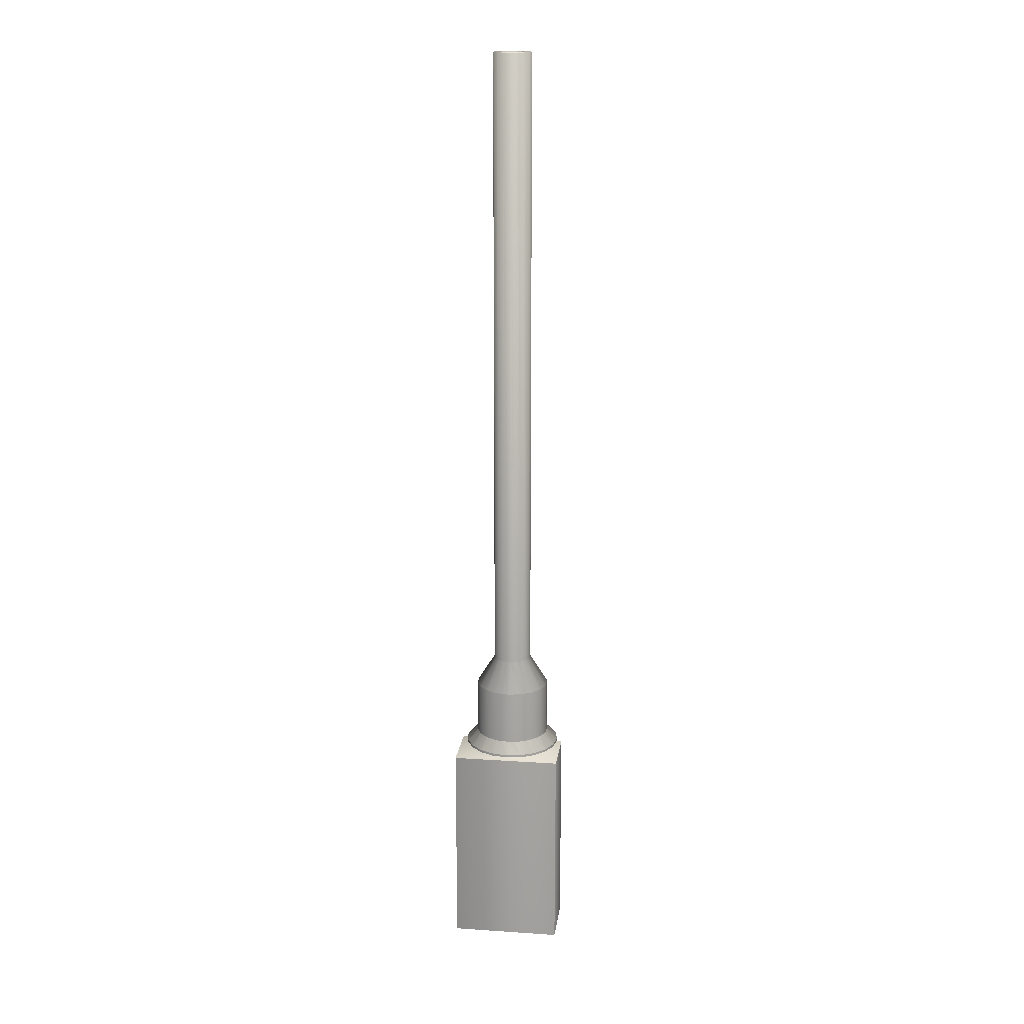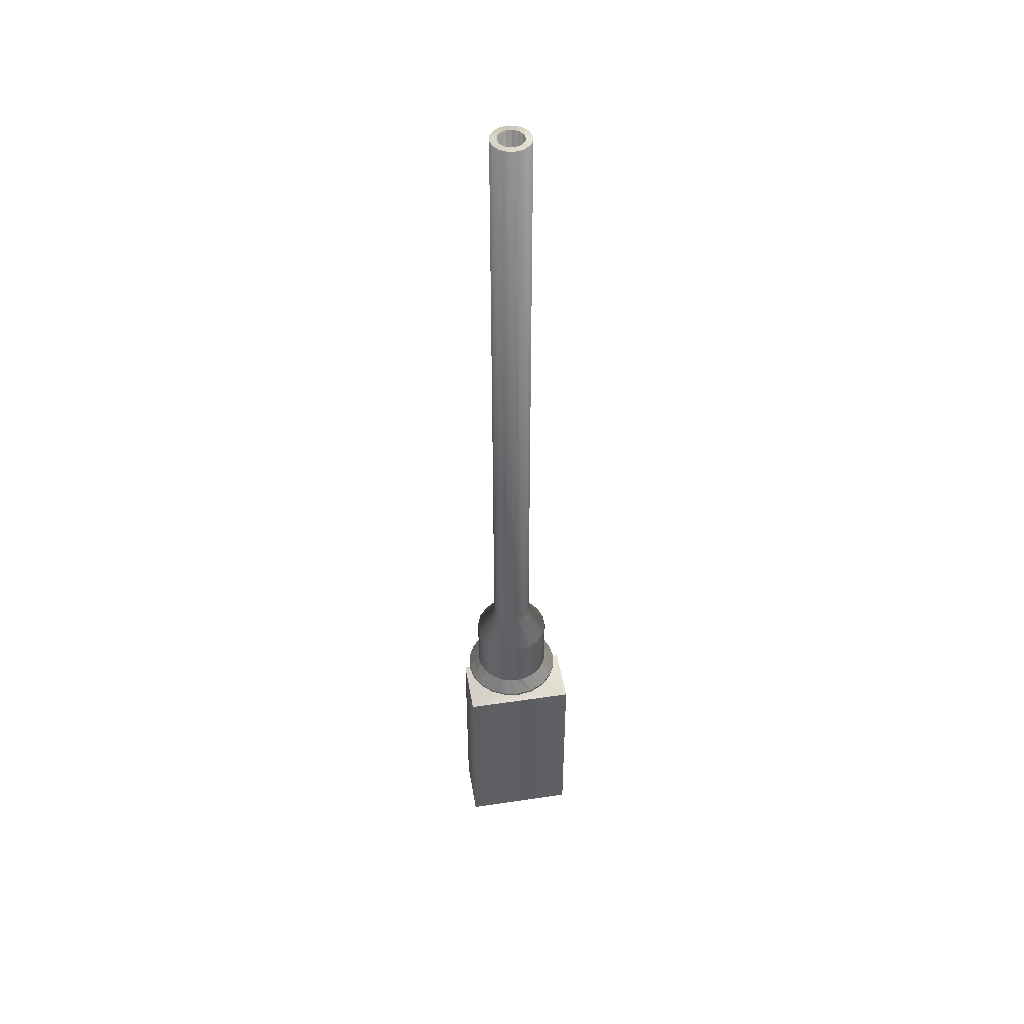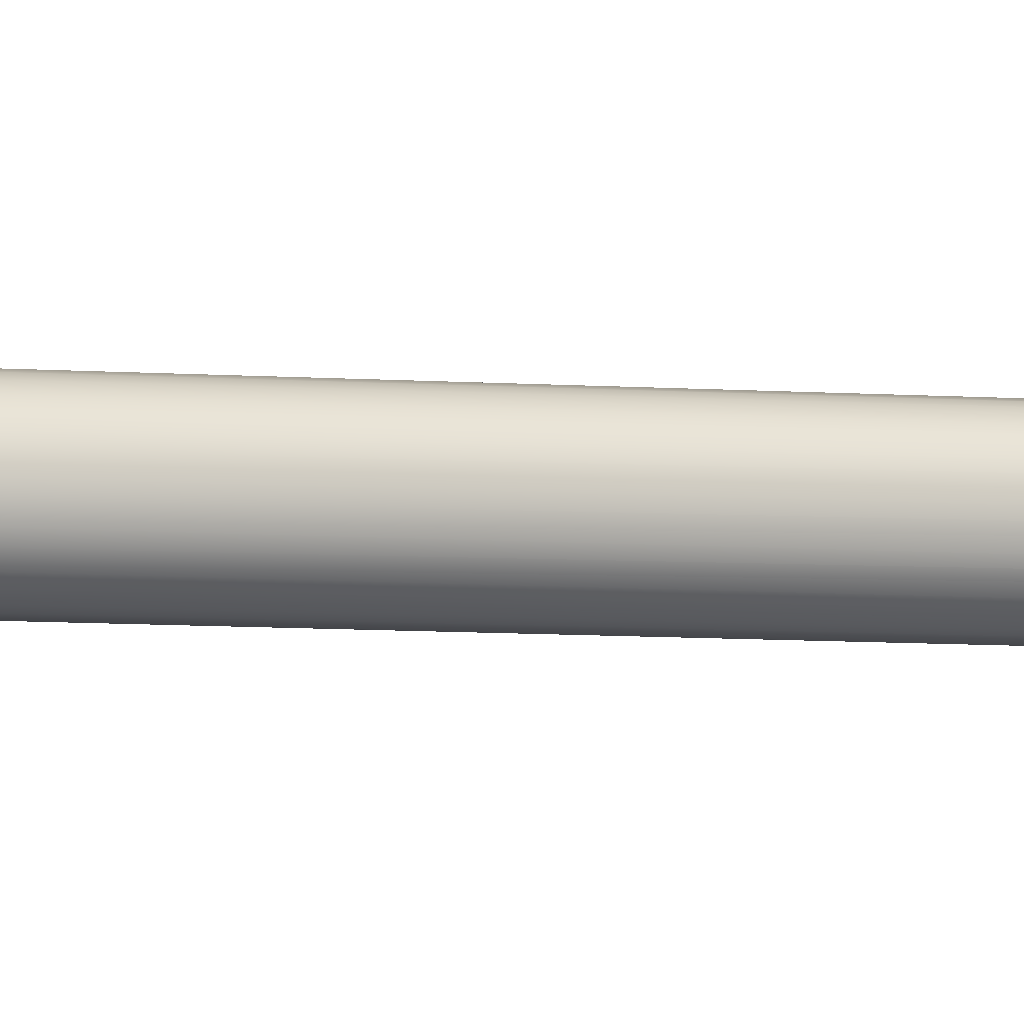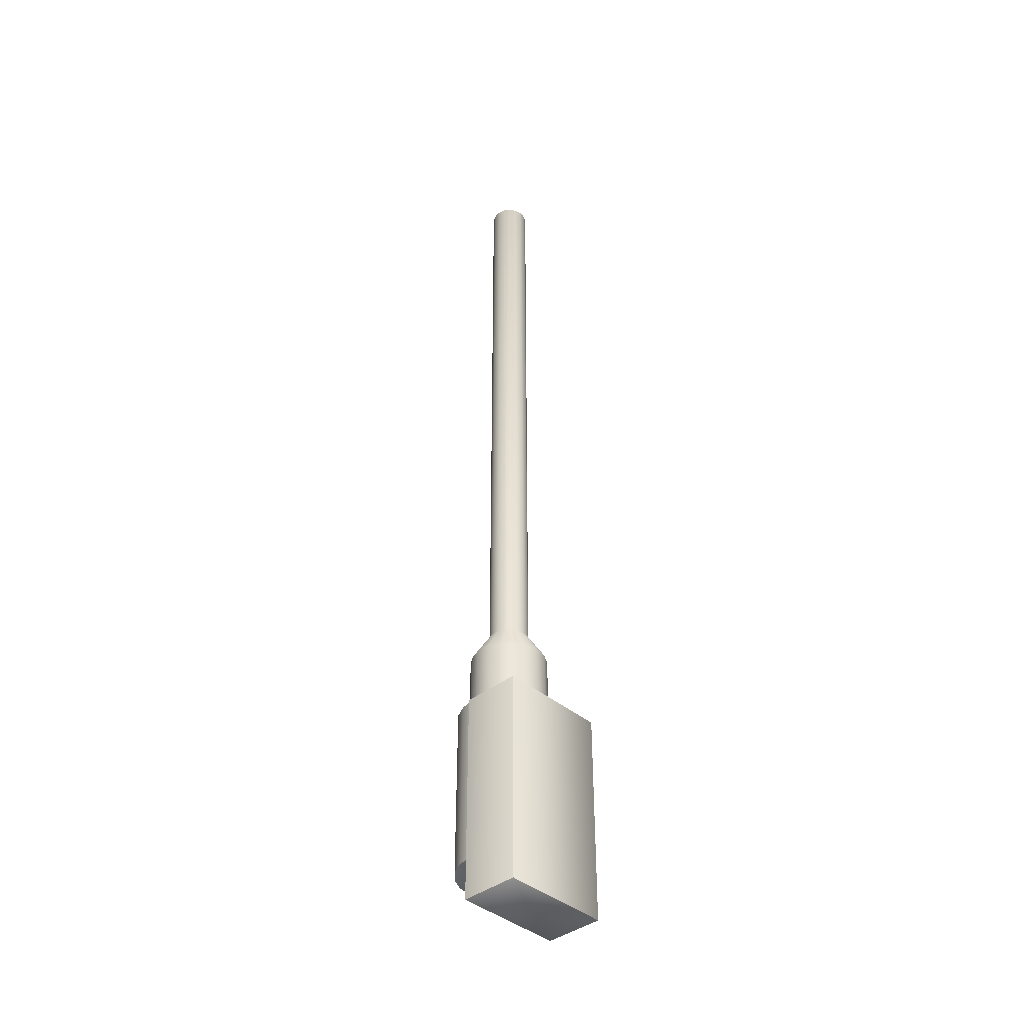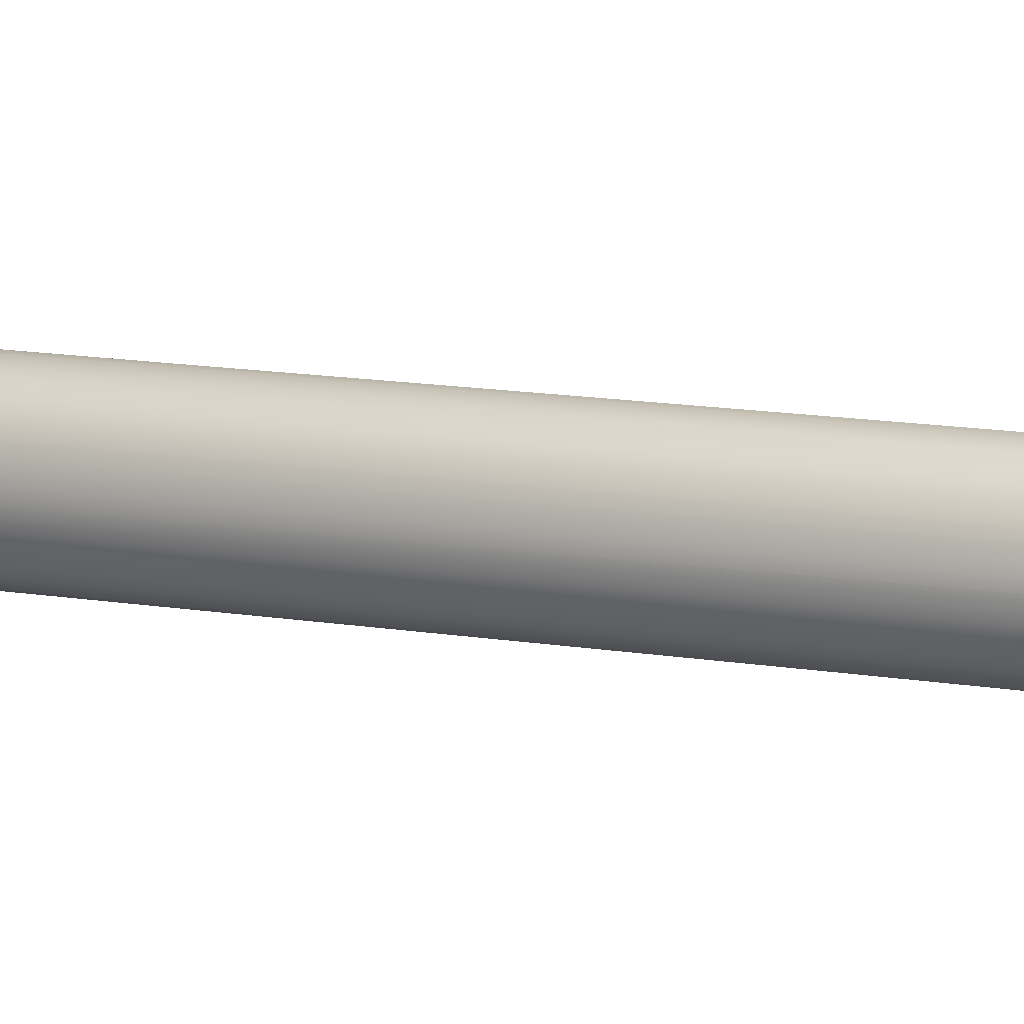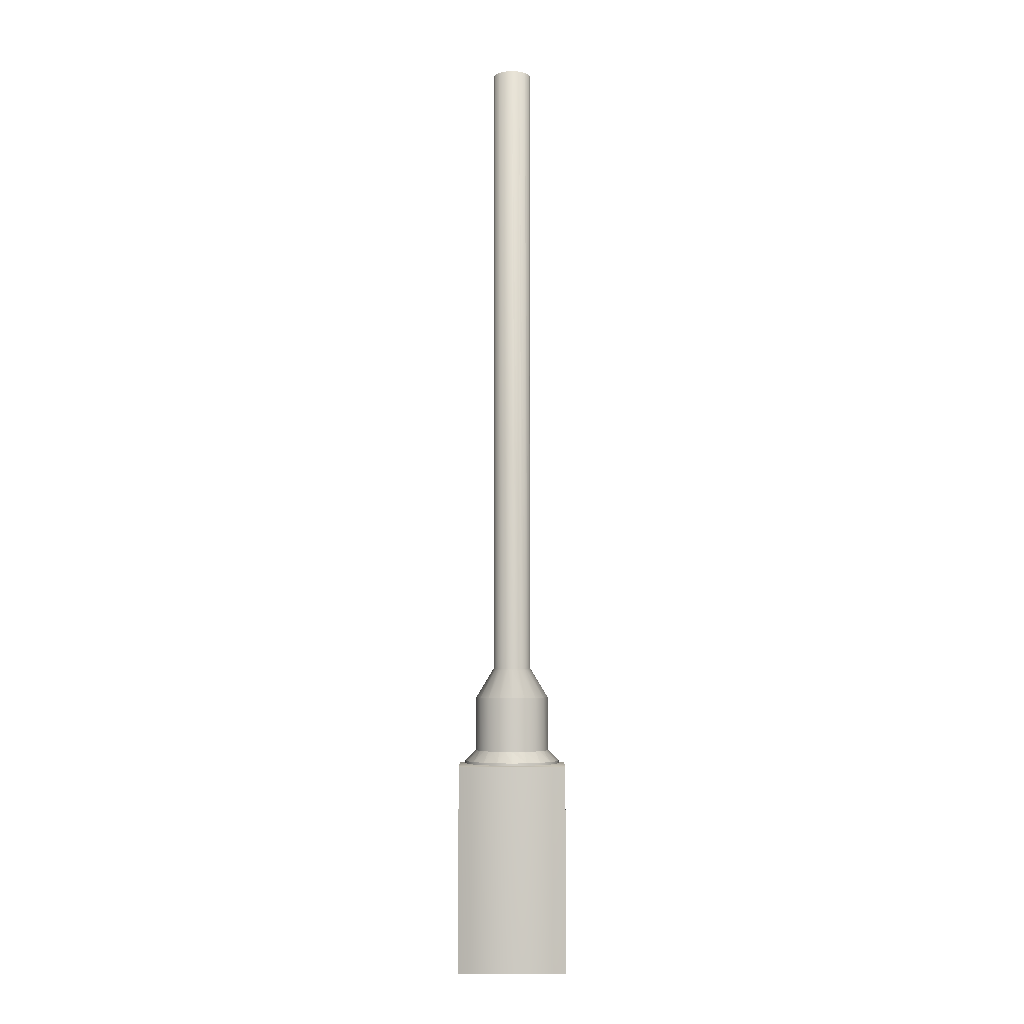
<metadata>
{"format":"obj","ext":"obj","renderer":"f3d","projection":"perspective","resolution":1024,"background":"white","views":[{"elev":17.3,"azim":-82.5,"up":"+Y"},{"elev":47.5,"azim":-99.5,"up":"+Y"},{"elev":-7.4,"azim":78.3,"up":"+Z"},{"elev":-40.2,"azim":-136.2,"up":"+Y"},{"elev":6.0,"azim":130.5,"up":"+Z"},{"elev":-4.0,"azim":-90.0,"up":"+Y"}]}
</metadata>
<code>
o pao_guan.001
v 0.01387 0.8158 0.003161
v 0.01987 0.8158 0.008217
v 0.0215 0.8158 0
v 0.0215 0.1088 0
v 0.01387 0.8158 -0.003161
v 0.01987 0.8158 -0.008217
v 0.01987 0.1088 -0.008228
v 0.02109 0.1088 -0.004194
v 0.006175 0.8158 0.01282
v 0.0152 0.8158 0.0152
v 0.01987 0.1088 0.008229
v 0.01112 0.8158 0.008875
v 0.02109 0.1088 0.004194
v -0.008217 0.8158 0.01987
v 0.008217 0.8158 0.01987
v 0.0152 0.1088 0.0152
v -0.0152 0.8158 0.0152
v 0 0.8158 0.01423
v 0.01788 0.1088 0.01195
v 0 0.8158 0.0215
v 0.008228 0.1088 0.01987
v 0.01195 0.1088 0.01788
v 0 0.1088 0.0215
v 0.004194 0.1088 0.02109
v -0.008228 0.1088 0.01987
v -0.004194 0.1088 0.02109
v -0.01112 0.8158 0.008875
v -0.01987 0.8158 0.008217
v -0.0152 0.1088 0.0152
v -0.006175 0.8158 0.01282
v -0.01195 0.1088 0.01788
v -0.01387 0.8158 0.003161
v -0.0215 0.8158 0
v -0.01987 0.1088 0.008229
v -0.01788 0.1088 0.01195
v -0.01387 0.8158 -0.003161
v -0.01987 0.8158 -0.008217
v -0.0215 0.1088 0
v -0.02109 0.1088 0.004194
v -0.006175 0.8158 -0.01282
v -0.0152 0.8158 -0.0152
v -0.01987 0.1088 -0.008228
v -0.01112 0.8158 -0.008875
v -0.02109 0.1088 -0.004194
v 0.008217 0.8158 -0.01987
v -0.008217 0.8158 -0.01987
v -0.0152 0.1088 -0.0152
v 0.0152 0.8158 -0.0152
v 0 0.8158 -0.01423
v -0.01788 0.1088 -0.01195
v 0 0.8158 -0.0215
v -0.008228 0.1088 -0.01987
v -0.01195 0.1088 -0.01788
v 0 0.1088 -0.0215
v -0.004194 0.1088 -0.02109
v 0.008228 0.1088 -0.01987
v 0.004194 0.1088 -0.02109
v 0.01112 0.8158 -0.008875
v 0.0152 0.1088 -0.0152
v 0.006175 0.8158 -0.01282
v 0.01195 0.1088 -0.01788
v 0.01788 0.1088 -0.01195
v 0 -0.000609 0.01423
v -0.006175 -0.000609 0.01282
v 0.006175 -0.1836 0.01282
v 0 -0.1836 0.01423
v 0.01112 -0.1836 0.008875
v 0.01387 -0.1836 0.003161
v 0.01387 -0.1836 -0.003161
v 0.01112 -0.1836 -0.008875
v 0.006175 -0.1836 -0.01282
v 0 -0.000609 -0.01423
v -0.006175 -0.000609 -0.01282
v -0.01112 -0.000609 -0.008875
v -0.01387 -0.000609 -0.003161
v -0.01387 -0.000609 0.003161
v -0.01112 -0.000609 0.008875
v -0.04214 0.07552 0
v -0.0396 0.07552 0.01441
v -0.0396 0.07552 -0.01441
v -0.03228 0.07552 -0.02709
v -0.02107 0.07552 -0.0365
v -0.007318 0.07552 -0.0415
v 0.007318 0.07552 -0.0415
v 0.02107 0.07552 -0.0365
v 0.03228 0.07552 -0.02709
v 0.0396 0.07552 -0.01441
v 0.04214 0.07552 0
v -0.04214 0.01417 0
v -0.0415 0.01417 0.007318
v -0.0396 0.01417 0.01441
v -0.0396 0.01417 -0.01441
v -0.0415 0.01417 -0.007318
v -0.03228 0.01417 -0.02709
v -0.0365 0.01417 -0.02107
v -0.02107 0.01417 -0.0365
v -0.02709 0.01417 -0.03228
v -0.007318 0.01417 -0.0415
v -0.01441 0.01417 -0.0396
v 0.007318 0.01417 -0.0415
v 0 0.01417 -0.04214
v 0.02107 0.01417 -0.0365
v 0.01441 0.01417 -0.0396
v 0.03228 0.01417 -0.02709
v 0.02709 0.01417 -0.03228
v 0.0396 0.01417 -0.01441
v 0.0365 0.01417 -0.02107
v 0.0415 0.01417 -0.007318
v 0.04214 0.01417 0
v 0.0396 0.07552 0.01441
v -0.05476 0.002125 0
v -0.05208 0.002125 0.01692
v -0.05208 0.002125 -0.01692
v -0.0443 0.002125 -0.03218
v -0.03218 0.002125 -0.0443
v -0.01692 0.002125 -0.05208
v 0 0.002125 -0.05476
v 0.01692 0.002125 -0.05208
v 0.03218 0.002125 -0.0443
v 0.0443 0.002125 -0.03218
v 0.05208 0.002125 -0.01692
v 0.05476 0.002125 0
v 0.0415 0.01417 0.007318
v -0.05476 -0.000609 -0
v -0.05207 -0.000609 0.01692
v -0.0443 -0.000609 -0.03218
v -0.05207 -0.000609 -0.01692
v -0.03218 -0.000609 -0.0443
v -0.01692 -0.000609 -0.05207
v 0 -0.000609 -0.05476
v 0.03218 -0.1836 -0.0443
v 0.01691 -0.1836 -0.05208
v 0 -0.1836 -0.05476
v 0.04428 -0.1836 -0.0322
v 0.05207 -0.1836 -0.01692
v 0.05476 -0.1836 -0
v 0.05208 0.002125 0.01692
v 0 -0.1836 -0.01423
v 0 -0.000609 -0.06038
v 0 -0.2316 0.06038
v 0 -0.2316 -0.06038
v 0.05207 -0.1836 0.01692
v -0.06418 -0.000609 -0.06038
v -0.06418 -0.000609 0.06038
v 0.01691 -0.1836 0.05208
v 0 -0.1836 0.05476
v 0.03218 -0.1836 0.0443
v 0.04428 -0.1836 0.0322
v 0 -0.000609 0.05476
v 0.01692 0.002125 0.05208
v 0 0.002125 0.05476
v 0.03218 0.002125 0.0443
v 0.0443 0.002125 0.03218
v 0.03228 0.07552 0.02709
v 0.02107 0.07552 0.0365
v 0.007318 0.07552 0.0415
v -0.007318 0.07552 0.0415
v -0.02107 0.07552 0.0365
v -0.03228 0.07552 0.02709
v 0.0396 0.01417 0.01441
v 0.03228 0.01417 0.02709
v 0.0365 0.01417 0.02107
v 0.02107 0.01417 0.0365
v 0.02709 0.01417 0.03228
v 0.007318 0.01417 0.0415
v 0.01441 0.01417 0.0396
v -0.007318 0.01417 0.0415
v 0 0.01417 0.04214
v -0.02107 0.01417 0.0365
v -0.01441 0.01417 0.0396
v -0.03228 0.01417 0.02709
v -0.02709 0.01417 0.03228
v -0.0365 0.01417 0.02107
v -0.01692 0.002125 0.05208
v -0.03218 0.002125 0.0443
v -0.0443 0.002125 0.03218
v -0.01692 -0.000609 0.05207
v -0.03218 -0.000609 0.0443
v -0.0443 -0.000609 0.03218
v 0 -0.000609 0.06038
v -0.06418 -0.2316 -0.06038
v -0.06418 -0.2316 0.06038
f 1 2 3
f 4 3 2
f 5 3 6
f 7 6 3
f 5 1 3
f 8 7 3
f 4 8 3
f 9 10 2
f 11 2 10
f 12 9 2
f 1 12 2
f 13 4 2
f 11 13 2
f 14 15 10
f 16 10 15
f 17 14 10
f 18 17 10
f 9 18 10
f 19 11 10
f 16 19 10
f 14 20 15
f 21 15 20
f 22 16 15
f 21 22 15
f 23 20 14
f 24 21 20
f 23 24 20
f 25 14 17
f 26 23 14
f 25 26 14
f 27 28 17
f 29 17 28
f 30 17 18
f 30 27 17
f 31 25 17
f 29 31 17
f 32 33 28
f 34 28 33
f 27 32 28
f 35 29 28
f 34 35 28
f 36 37 33
f 38 33 37
f 32 36 33
f 39 33 38
f 39 34 33
f 40 41 37
f 42 37 41
f 43 40 37
f 36 43 37
f 44 38 37
f 42 44 37
f 45 46 41
f 47 41 46
f 48 45 41
f 49 48 41
f 40 49 41
f 50 42 41
f 47 50 41
f 45 51 46
f 52 46 51
f 53 47 46
f 52 53 46
f 54 51 45
f 55 52 51
f 54 55 51
f 56 45 48
f 57 54 45
f 56 57 45
f 58 6 48
f 59 48 6
f 60 58 48
f 49 60 48
f 61 56 48
f 59 61 48
f 58 5 6
f 62 59 6
f 7 62 6
f 63 18 9
f 64 30 18
f 64 18 63
f 65 9 12
f 66 9 65
f 63 9 66
f 67 12 1
f 65 12 67
f 68 1 5
f 67 1 68
f 69 5 58
f 68 5 69
f 70 58 60
f 69 58 70
f 71 60 49
f 70 60 71
f 72 49 40
f 72 71 49
f 73 40 43
f 73 72 40
f 74 43 36
f 74 73 43
f 75 36 32
f 75 74 36
f 76 32 27
f 76 75 32
f 77 27 30
f 77 76 27
f 64 77 30
f 78 38 44
f 79 38 78
f 79 39 38
f 80 44 42
f 80 78 44
f 80 42 50
f 81 50 47
f 81 80 50
f 81 47 53
f 82 53 52
f 82 81 53
f 82 52 55
f 83 55 54
f 83 82 55
f 84 54 57
f 84 83 54
f 84 57 56
f 85 56 61
f 85 84 56
f 85 61 59
f 86 59 62
f 86 85 59
f 86 62 7
f 87 7 8
f 87 86 7
f 87 8 4
f 88 87 4
f 13 88 4
f 89 78 80
f 90 78 89
f 91 79 78
f 90 91 78
f 92 80 81
f 93 89 80
f 92 93 80
f 94 81 82
f 95 92 81
f 94 95 81
f 96 82 83
f 97 94 82
f 96 97 82
f 98 83 84
f 99 96 83
f 98 99 83
f 100 84 85
f 101 98 84
f 100 101 84
f 102 85 86
f 103 100 85
f 102 103 85
f 104 86 87
f 105 102 86
f 104 105 86
f 106 87 88
f 107 104 87
f 106 107 87
f 108 106 88
f 109 108 88
f 110 109 88
f 110 88 13
f 111 89 93
f 112 89 111
f 112 90 89
f 113 93 92
f 113 111 93
f 113 92 95
f 114 95 94
f 114 113 95
f 114 94 97
f 115 97 96
f 115 114 97
f 115 96 99
f 116 99 98
f 116 115 99
f 116 98 101
f 117 101 100
f 117 116 101
f 118 100 103
f 118 117 100
f 118 103 102
f 119 102 105
f 119 118 102
f 119 105 104
f 120 104 107
f 120 119 104
f 120 107 106
f 121 106 108
f 121 120 106
f 121 108 109
f 122 121 109
f 123 122 109
f 123 109 110
f 124 111 113
f 125 111 124
f 125 112 111
f 126 113 114
f 127 124 113
f 126 127 113
f 128 114 115
f 128 126 114
f 128 115 116
f 129 116 117
f 129 128 116
f 130 117 118
f 130 129 117
f 131 118 119
f 132 133 118
f 130 118 133
f 131 132 118
f 134 119 120
f 134 131 119
f 135 120 121
f 135 134 120
f 135 121 122
f 136 135 122
f 137 136 122
f 137 122 123
f 131 133 132
f 134 133 131
f 135 133 134
f 138 133 135
f 139 130 133
f 140 133 138
f 141 139 133
f 140 141 133
f 71 135 136
f 71 138 135
f 70 71 136
f 69 70 136
f 68 69 136
f 142 68 136
f 137 142 136
f 143 124 127
f 144 125 124
f 143 144 124
f 143 127 126
f 143 126 128
f 143 128 129
f 139 129 130
f 143 129 139
f 72 138 71
f 72 66 138
f 140 138 66
f 142 67 68
f 142 65 67
f 142 66 65
f 145 146 66
f 140 66 146
f 147 145 66
f 148 147 66
f 142 148 66
f 63 66 72
f 149 146 145
f 140 146 149
f 150 145 147
f 151 145 150
f 149 145 151
f 152 147 148
f 150 147 152
f 153 148 142
f 152 148 153
f 153 142 137
f 110 13 11
f 110 11 19
f 154 19 16
f 154 110 19
f 154 16 22
f 155 22 21
f 155 154 22
f 155 21 24
f 156 24 23
f 156 155 24
f 157 23 26
f 157 156 23
f 157 26 25
f 158 25 31
f 158 157 25
f 158 31 29
f 159 29 35
f 159 158 29
f 159 35 34
f 79 34 39
f 79 159 34
f 160 110 154
f 160 123 110
f 161 154 155
f 162 160 154
f 161 162 154
f 163 155 156
f 164 161 155
f 163 164 155
f 165 156 157
f 166 163 156
f 165 166 156
f 167 157 158
f 168 165 157
f 167 168 157
f 169 158 159
f 170 167 158
f 169 170 158
f 171 159 79
f 172 169 159
f 171 172 159
f 173 171 79
f 91 173 79
f 137 123 160
f 137 160 162
f 153 162 161
f 153 137 162
f 153 161 164
f 152 164 163
f 152 153 164
f 152 163 166
f 150 166 165
f 150 152 166
f 150 165 168
f 151 168 167
f 151 150 168
f 174 167 170
f 174 151 167
f 174 170 169
f 175 169 172
f 175 174 169
f 175 172 171
f 176 171 173
f 176 175 171
f 176 173 91
f 112 91 90
f 112 176 91
f 149 151 174
f 177 174 175
f 177 149 174
f 178 175 176
f 178 177 175
f 179 176 112
f 179 178 176
f 125 179 112
f 144 149 177
f 180 140 149
f 144 180 149
f 144 177 178
f 144 178 179
f 144 179 125
f 64 63 72
f 74 72 73
f 75 72 74
f 76 72 75
f 77 72 76
f 64 72 77
f 143 139 141
f 181 141 140
f 143 141 181
f 182 140 180
f 181 140 182
f 182 180 144
f 181 182 144
f 143 181 144

</code>
